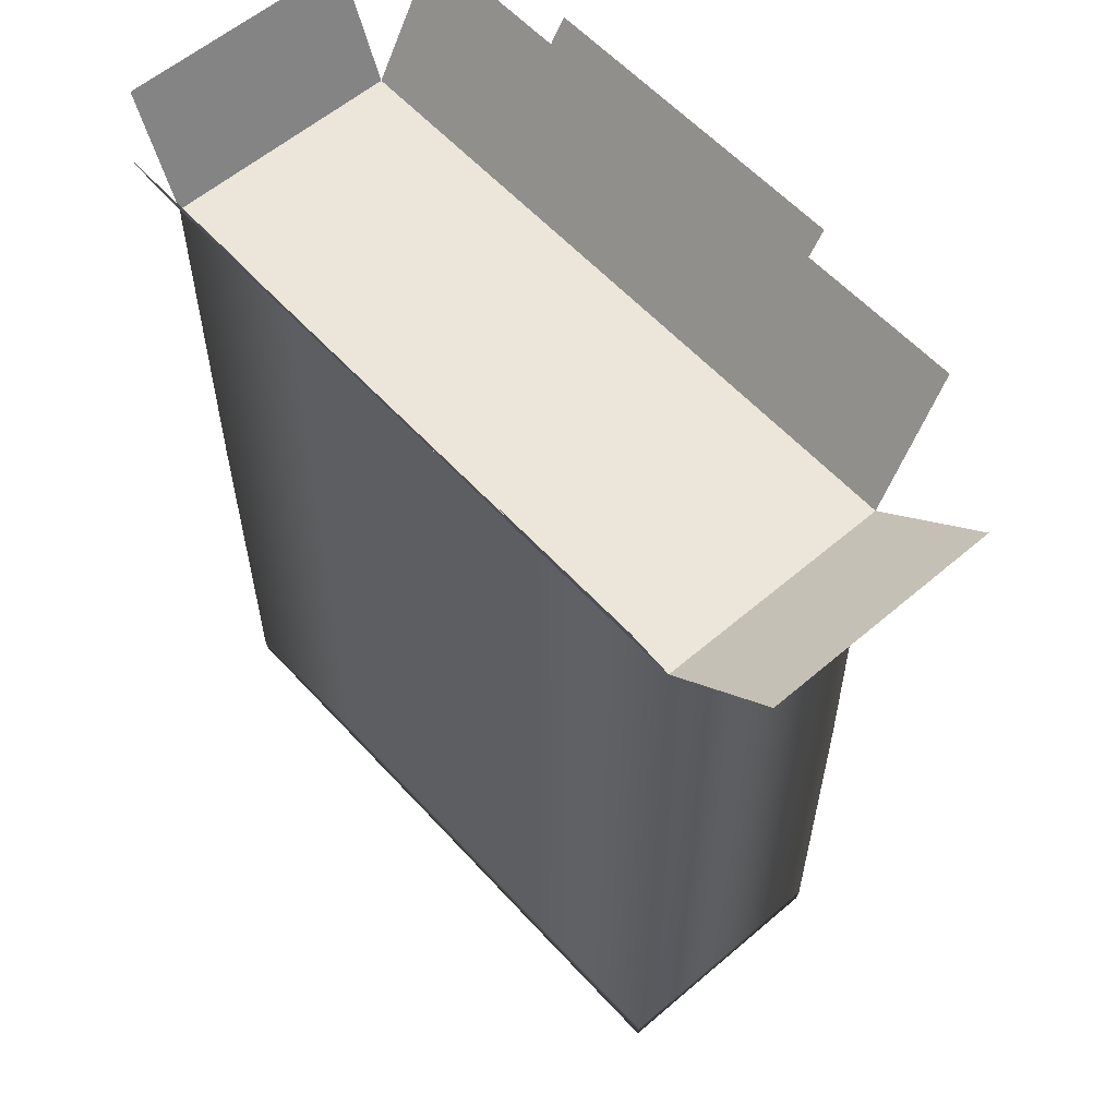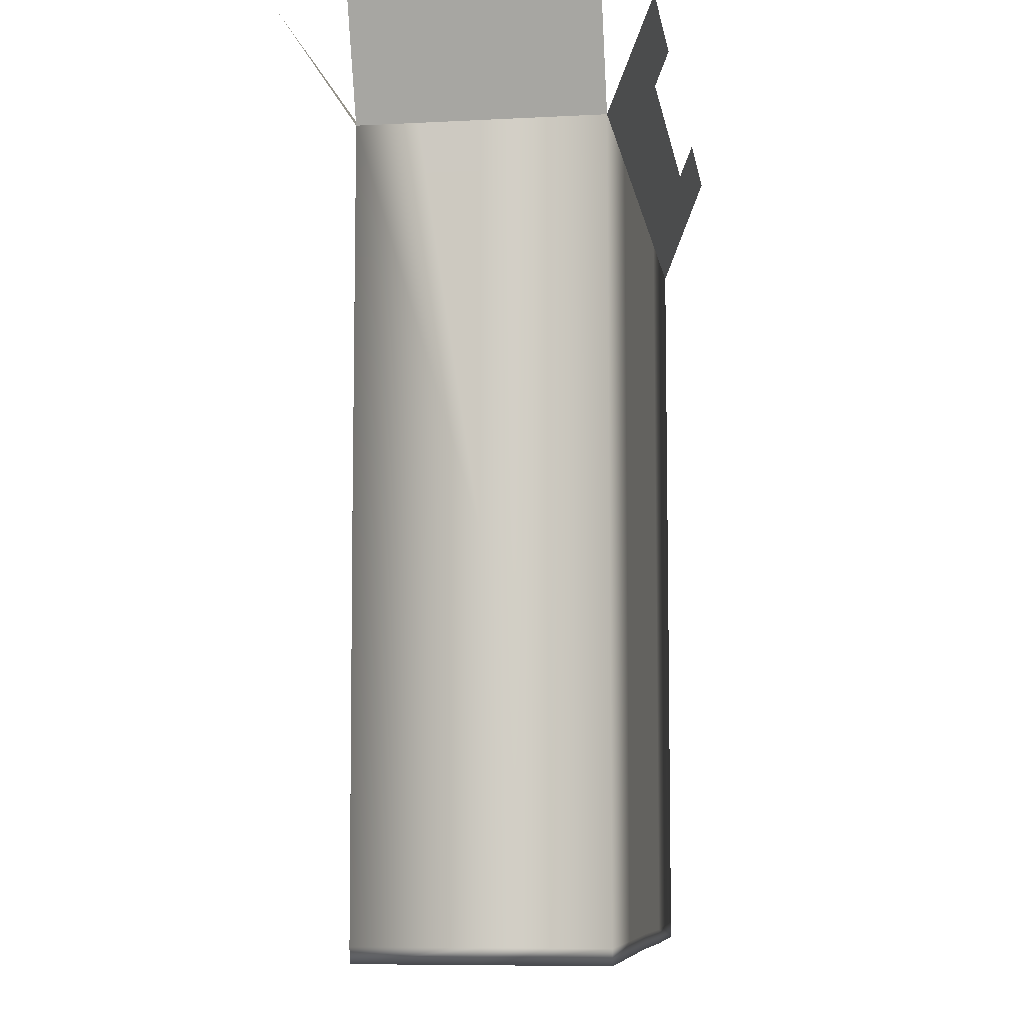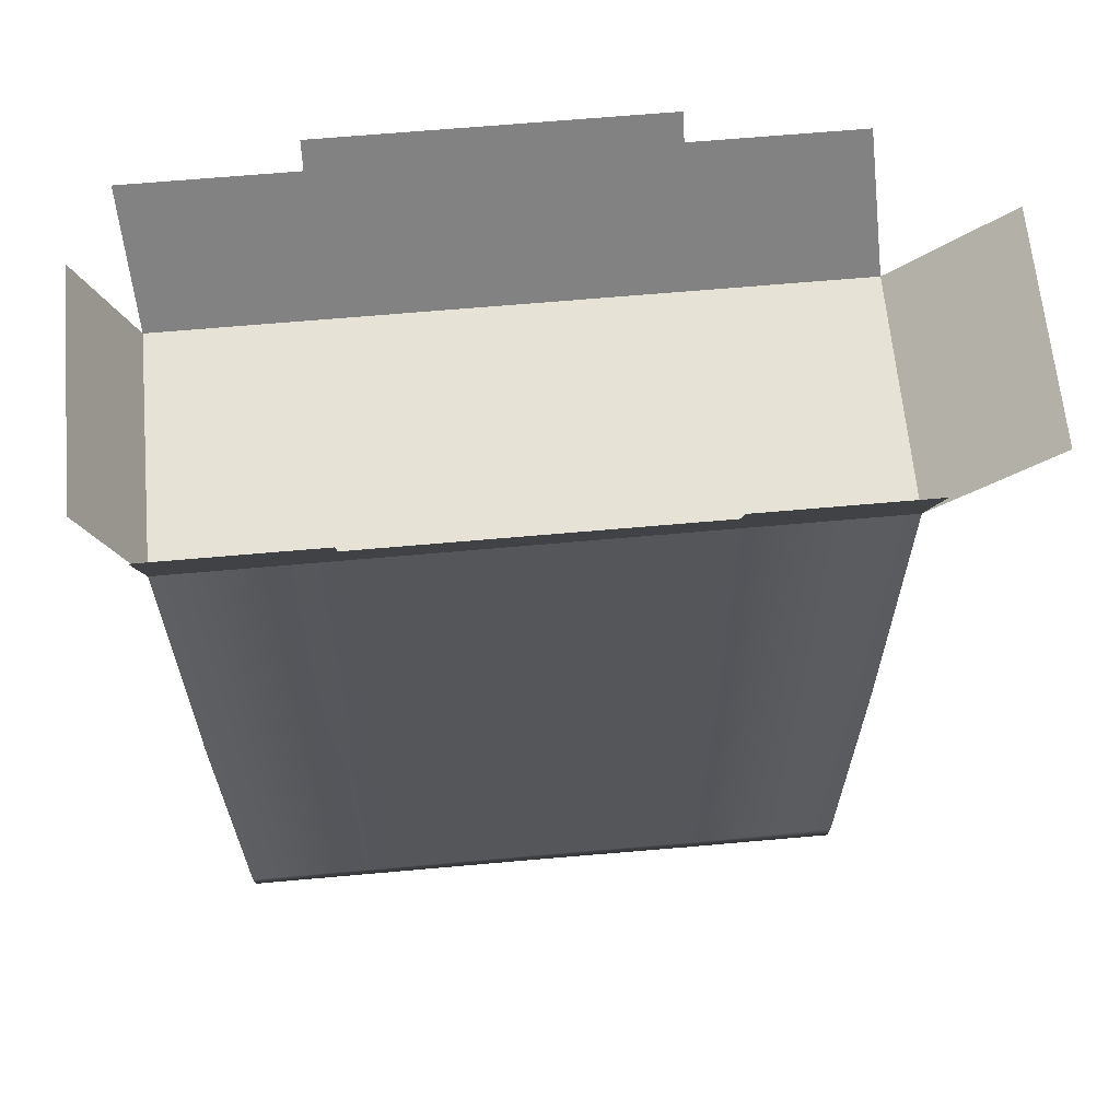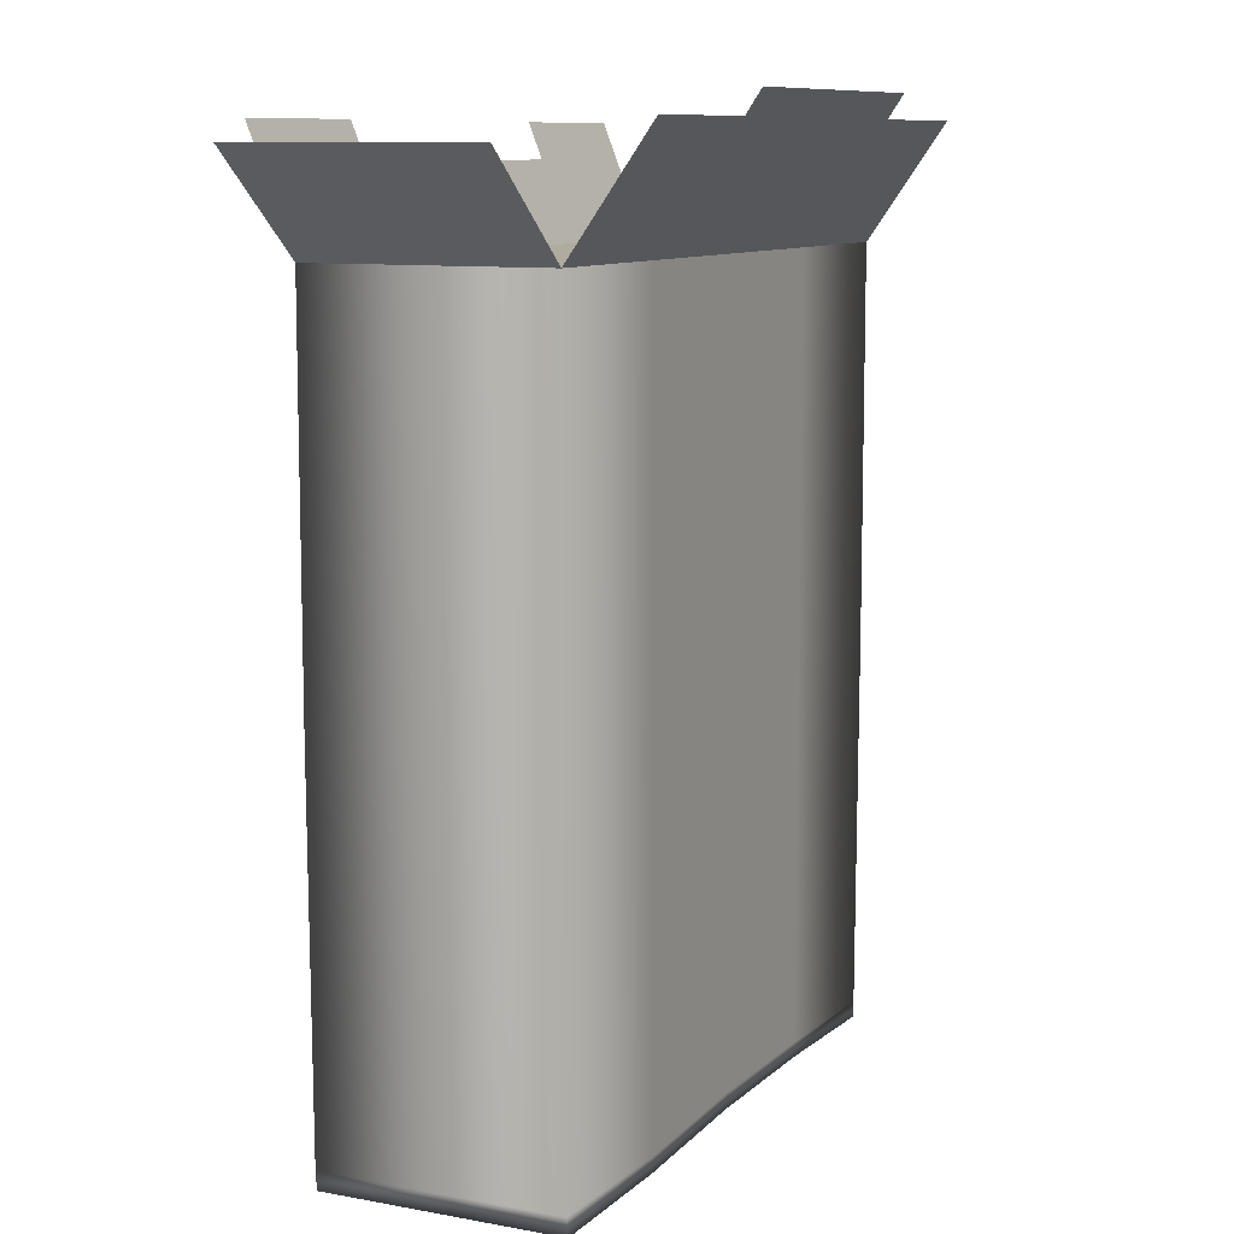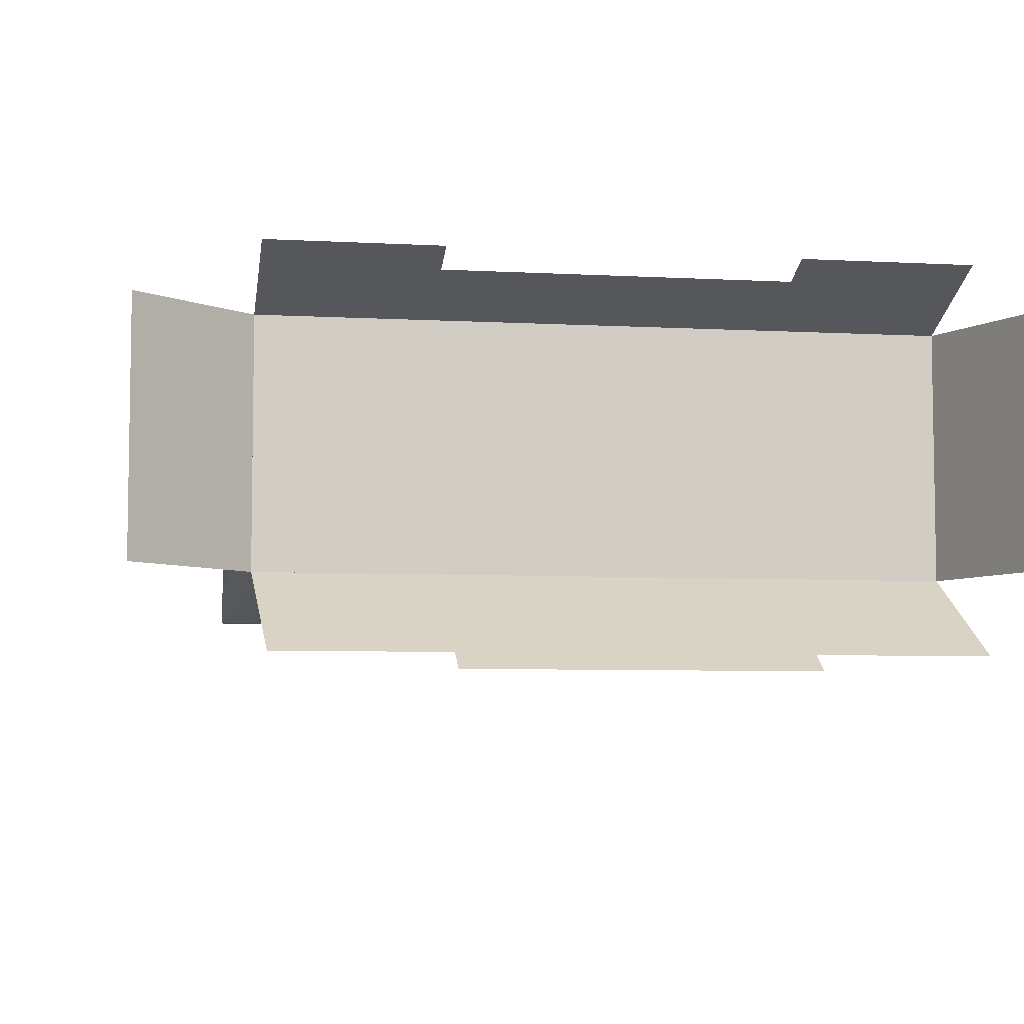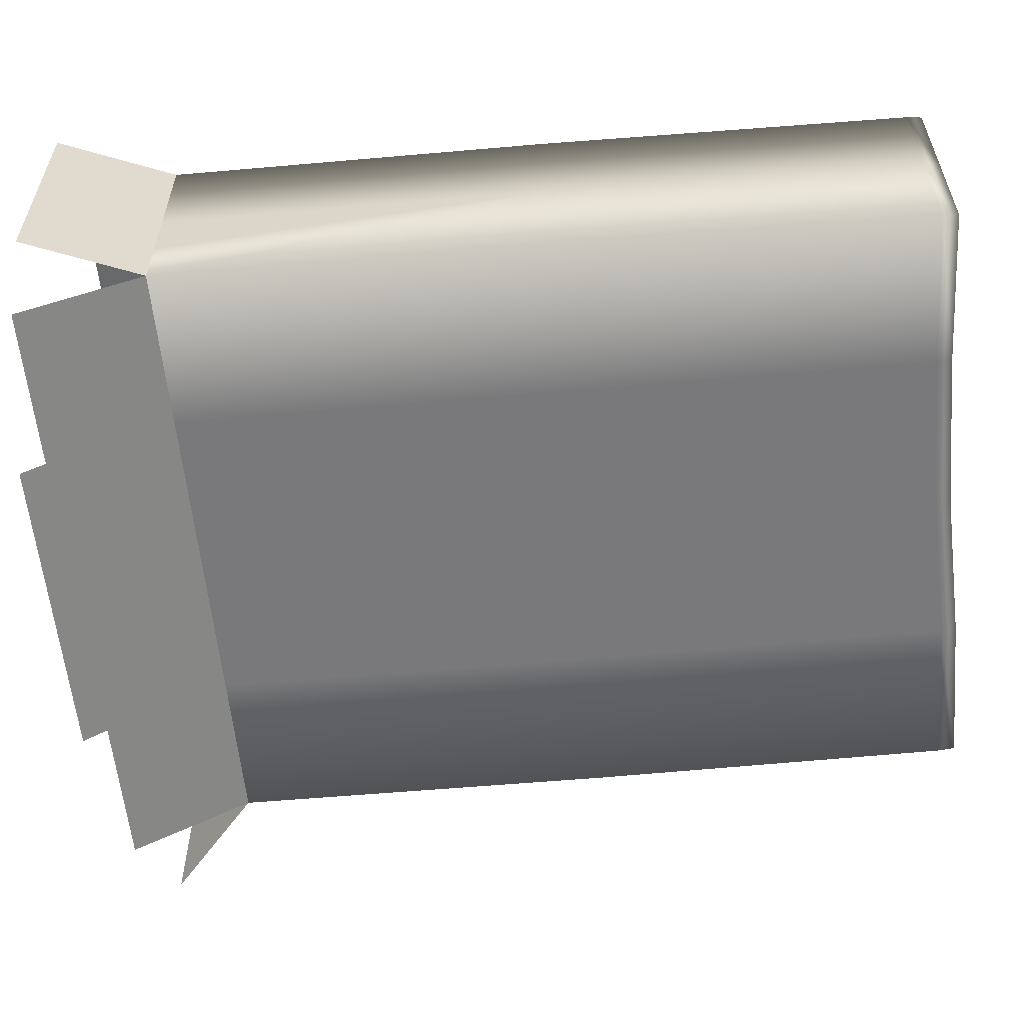
<metadata>
{"format":"obj","ext":"obj","renderer":"f3d","projection":"perspective","resolution":1024,"background":"white","views":[{"elev":57.6,"azim":48.3,"up":"+Y"},{"elev":-7.9,"azim":-81.5,"up":"+Y"},{"elev":63.6,"azim":-5.2,"up":"+Y"},{"elev":9.6,"azim":115.8,"up":"+Y"},{"elev":-6.3,"azim":170.6,"up":"+Z"},{"elev":-57.9,"azim":-84.8,"up":"+Z"}]}
</metadata>
<code>
v -441.2 1.46 -235.8
v -227.8 1.469 -235.8
v -1.397 1.469 -235.8
v 220.8 -1.315 -235.8
v 441.6 -1.176 -235.8
v -450 541.8 -235.8
v -225 541.8 -235.8
v -0.005552 541.8 -235.8
v 225 541.8 -235.8
v 450 541.8 -235.8
v -450 1075 -235.8
v -225 1075 -235.8
v -0.005552 1075 -235.8
v 225 1075 -235.8
v 450 1075 -235.8
v 450 1075 -317.9
v -450 1075 -400
v -225 1075 -400
v -0.005552 1075 -400
v 225 1075 -400
v 450 1075 -400
v -450 1075 -482.1
v -450 1075 -564.1
v -225 1075 -564.1
v -0.005552 1075 -564.1
v 225 1075 -564.1
v 450 1075 -564.1
v -450 541.8 -564.1
v -225 541.8 -564.1
v -0.005552 541.8 -564.1
v 225 541.8 -564.1
v 450 541.8 -564.1
v -441.2 1.46 -564.1
v -225 8.428 -564.1
v -0.005552 8.428 -564.1
v 220.8 -1.315 -564.1
v 441.6 -1.176 -564.1
v -441.2 1.46 -400
v -227.8 1.469 -400
v -1.397 1.469 -400
v 220.8 -1.315 -400
v 441.6 -1.176 -400
v 450 541.8 -400
v -450 541.8 -400
v 220.8 18.98 -235.8
v -1.397 21.77 -235.8
v -227.8 21.77 -235.8
v -443.6 22.67 -235.8
v -443.6 22.67 -400
v -443.6 22.67 -564.1
v -225 28.73 -564.1
v -0.005552 28.73 -564.1
v 220.8 18.98 -564.1
v 444.2 24.36 -564.1
v 444.2 24.36 -400
v 444.2 24.36 -235.8
v 225 1075 -564.1
v 450 1075 -564.1
v -461.5 1234 -670.6
v -236.5 1234 -670.6
v -11.48 1234 -670.6
v 213.5 1234 -670.6
v 438.5 1234 -670.6
v -514.9 1237 -235.8
v -514.9 1237 -400
v -514.9 1237 -564.1
v -450 1233 -173.7
v -225 1233 -173.7
v 225 1233 -173.7
v 450 1233 -173.7
v 603.8 1205 -235.8
v 603.8 1205 -400
v 603.8 1205 -564.1
v -236.5 1266 -692
v -11.48 1266 -692
v 213.5 1266 -692
v 450 1184 -192.9
v 225 1184 -192.9
v -0.005552 1184 -192.9
v -225 1184 -192.9
v -450 1184 -192.9
f 1 2 47 48
f 2 3 46 47
f 3 4 45 46
f 45 4 5 56
f 7 6 48 47
f 8 7 47 46
f 9 8 46 45
f 10 9 45 56
f 7 12 11 6
f 8 13 12 7
f 9 14 13 8
f 15 14 9 10
f 12 18 17 11
f 13 19 18 12
f 14 20 19 13
f 16 21 20 14 15
f 18 24 23 22 17
f 19 25 24 18
f 20 26 25 19
f 27 26 20 21
f 24 29 28 23
f 25 30 29 24
f 26 31 30 25
f 32 31 26 27
f 34 33 50 51
f 35 34 51 52
f 36 35 52 53
f 37 36 53 54
f 34 39 38 33
f 35 40 39 34
f 36 41 40 35
f 42 41 36 37
f 39 2 1 38
f 40 3 2 39
f 41 4 3 40
f 5 4 41 42
f 54 55 42 37
f 55 56 5 42
f 43 32 27 21
f 15 10 43 21
f 15 21 16
f 49 50 33 38
f 48 49 38 1
f 44 28 50 49
f 6 44 49 48
f 44 17 22 23 28
f 6 11 17 44
f 29 51 50 28
f 30 52 51 29
f 31 53 52 30
f 54 53 31 32
f 43 55 54 32
f 10 56 55 43
f 26 27 58 57
f 23 24 60 59
f 24 25 61 60
f 25 26 62 61
f 26 27 63 62
f 65 64 11 17
f 66 65 17 22 23
f 11 12 80 81
f 12 13 79 80
f 13 14 78 79
f 14 15 77 78
f 72 71 15 16 21
f 73 72 21 27
f 60 61 75 74
f 61 62 76 75
f 78 77 70 69
f 81 80 68 67

</code>
